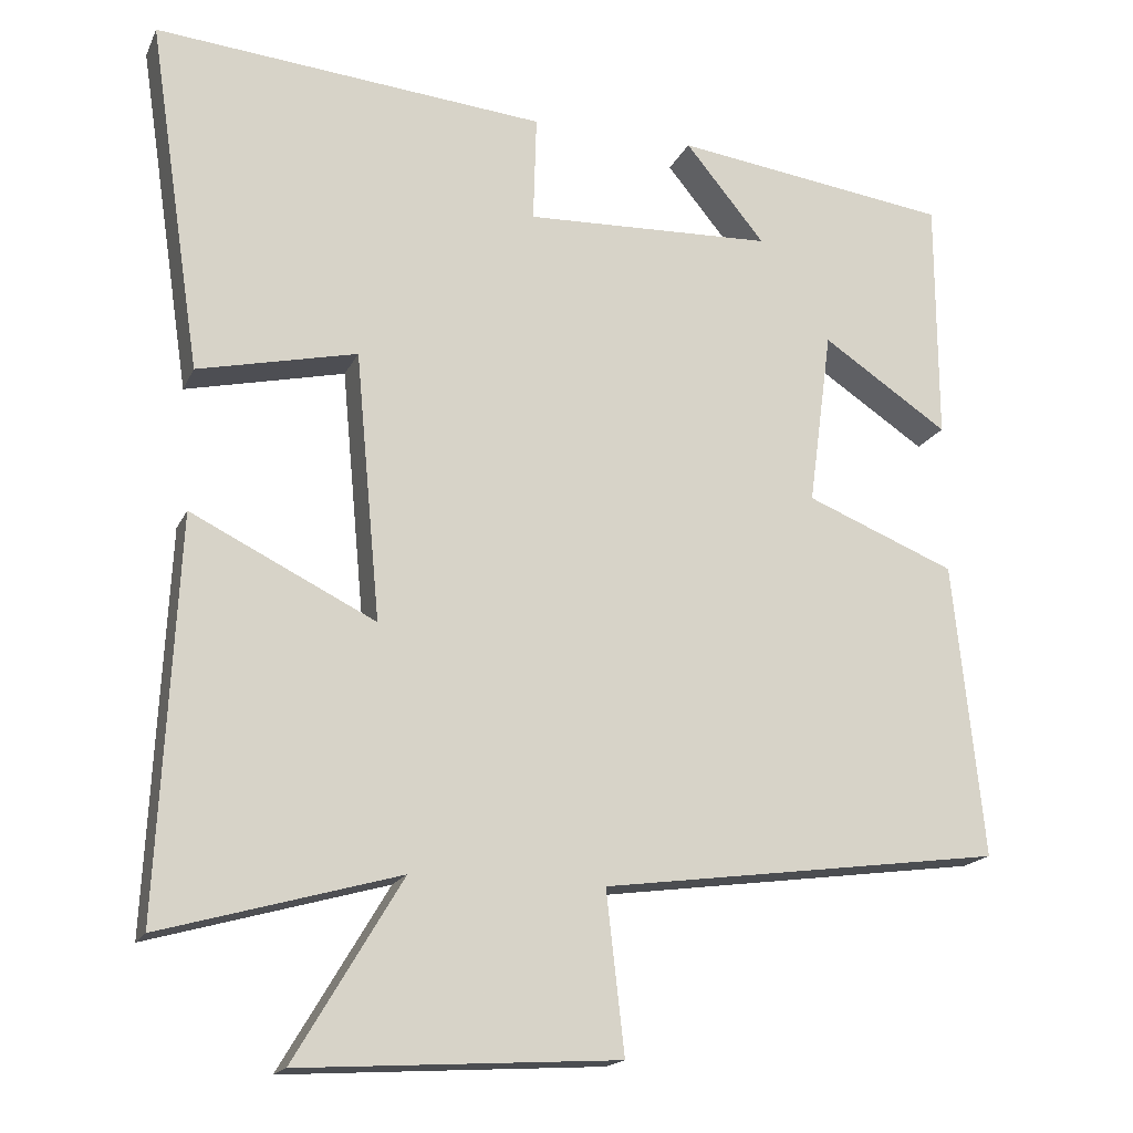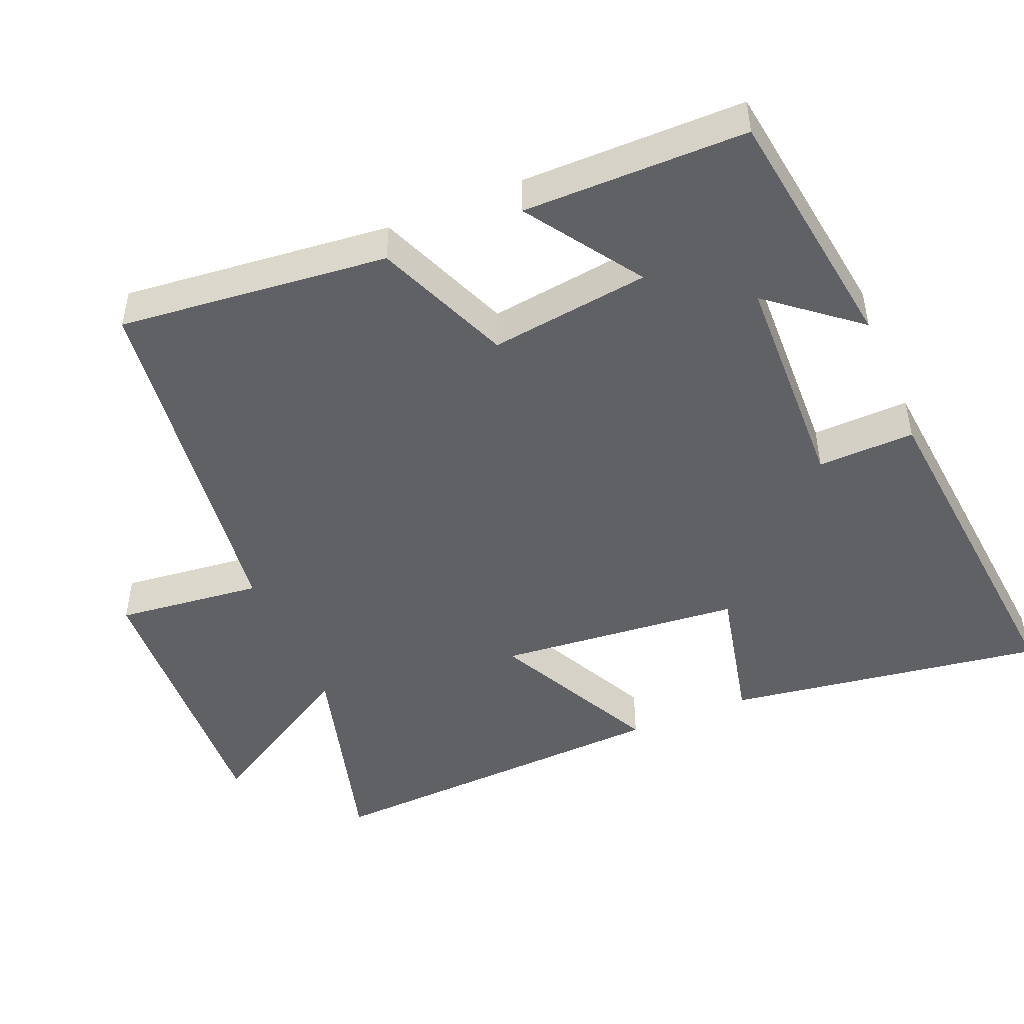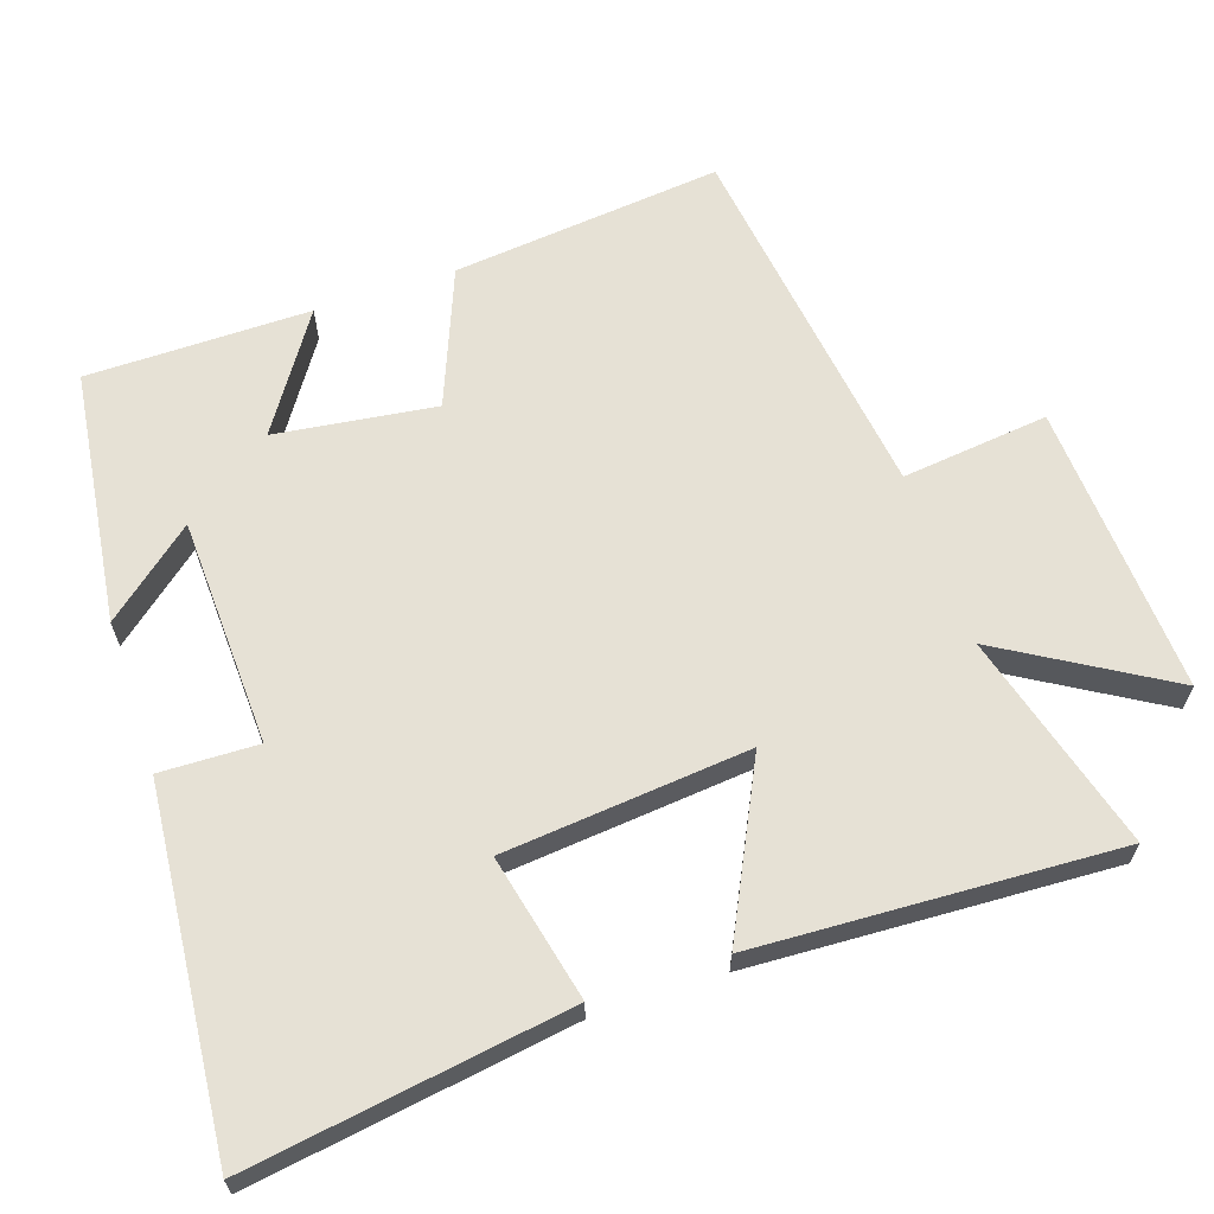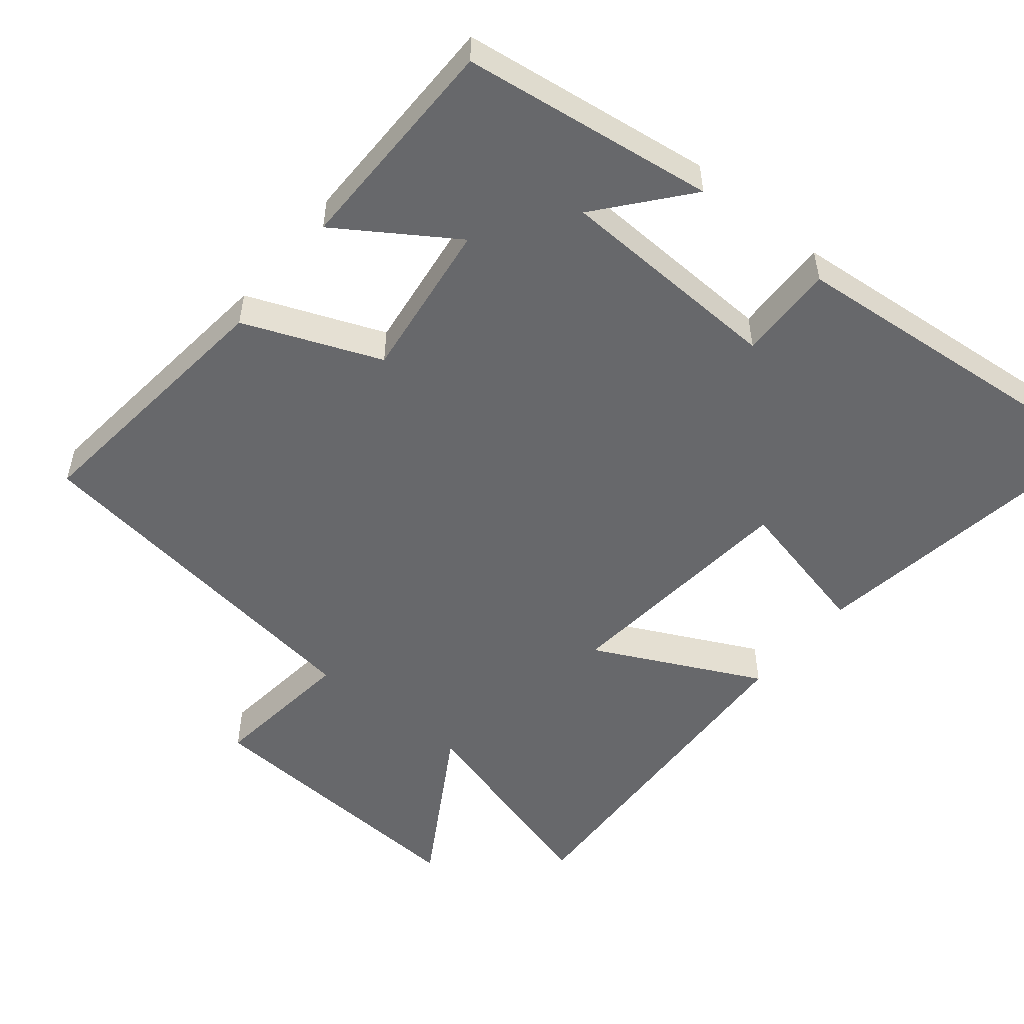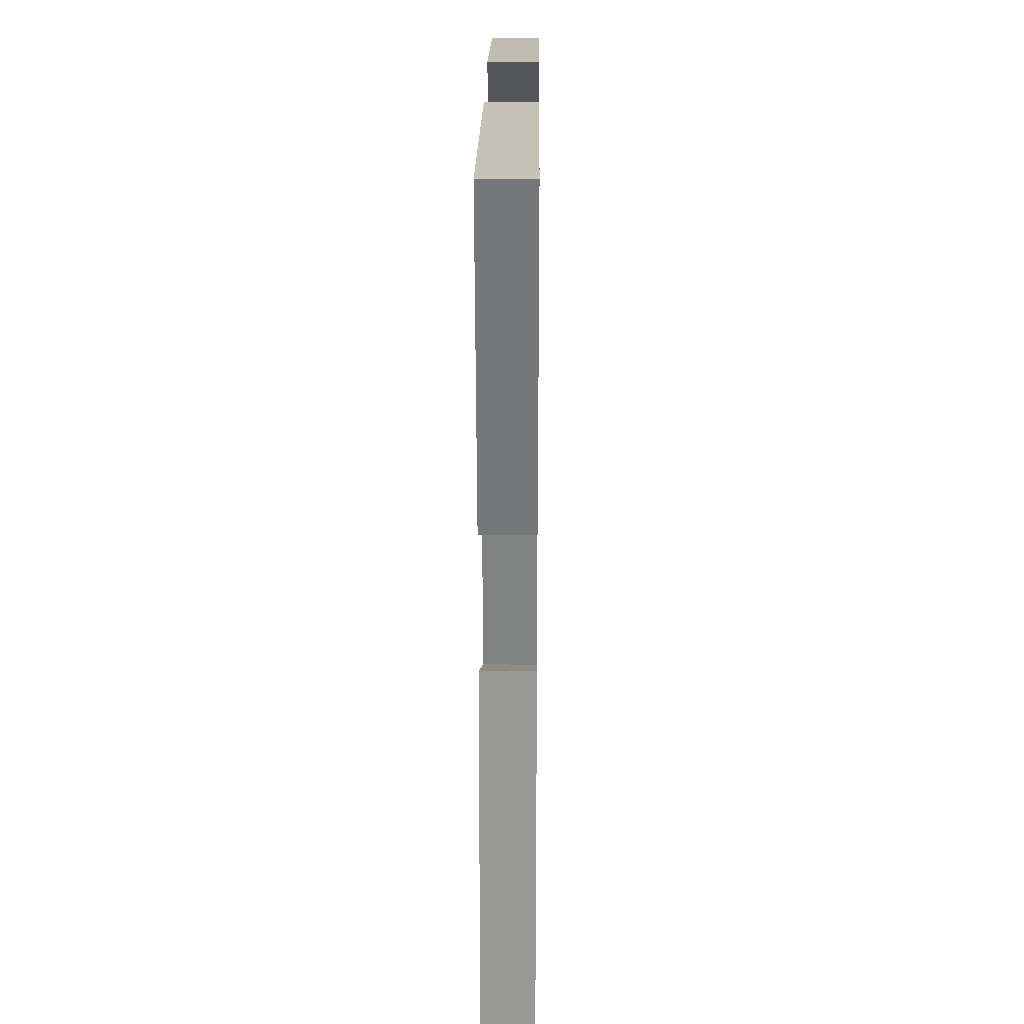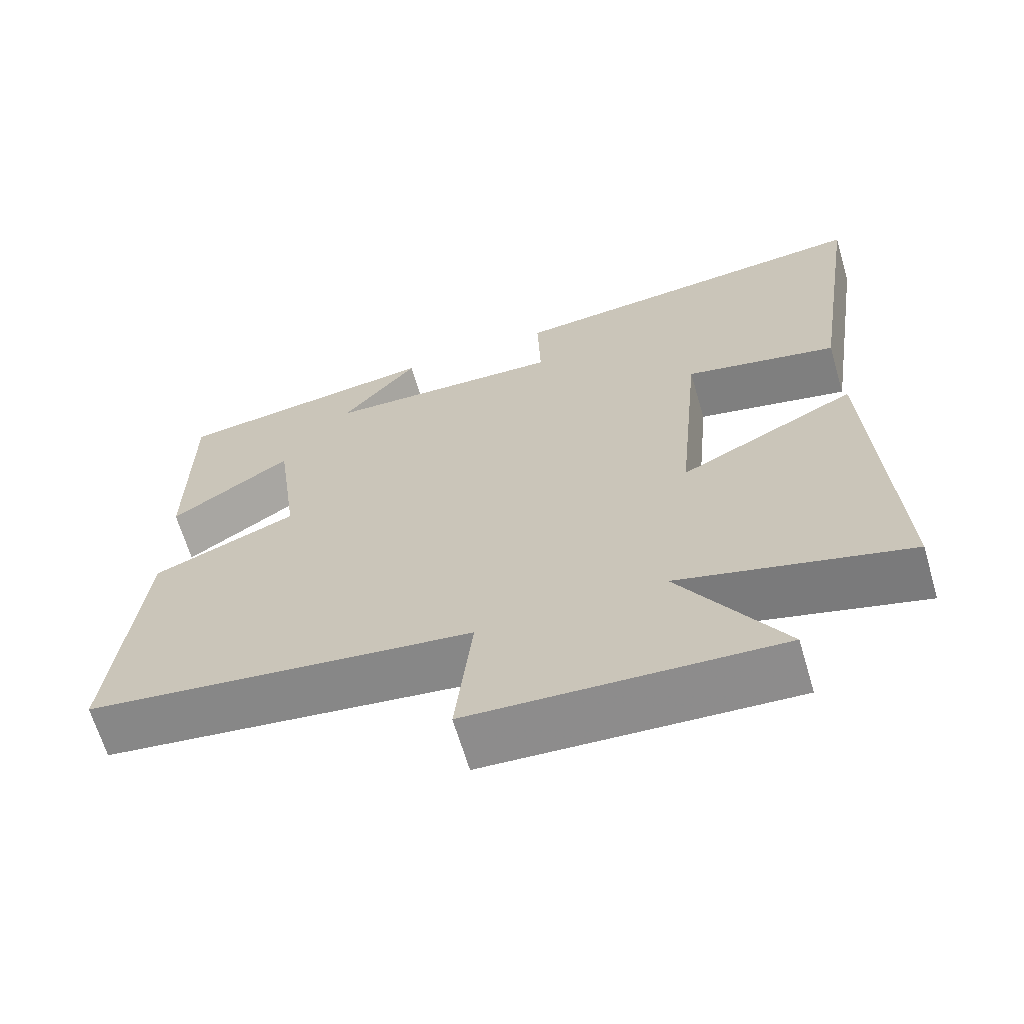
<metadata>
{"format":"obj","ext":"obj","renderer":"f3d","projection":"perspective","resolution":1024,"background":"white","views":[{"elev":-17.4,"azim":161.4,"up":"+Z"},{"elev":-47.3,"azim":-67.1,"up":"+Y"},{"elev":64.2,"azim":71.4,"up":"+Y"},{"elev":-52.4,"azim":-39.3,"up":"+Y"},{"elev":24.3,"azim":90.6,"up":"+Z"},{"elev":-65.7,"azim":16.5,"up":"+Z"}]}
</metadata>
<code>
v 0.525 0.07 -0.585
v 0.222 0.07 -0.5
v 0.359 0.07 -0.729
v -0.047 0.07 -0.705
v -0.024 0.07 -0.5
v -0.539 0.07 -0.431
v -0.5 0.07 -0.054
v -0.309 0.07 0.023
v -0.339 0.07 0.247
v -0.5 0.07 0.14
v -0.499 0.07 0.452
v -0.145 0.07 0.5
v -0.247 0.07 0.376
v 0.071 0.07 0.364
v 0.067 0.07 0.5
v 0.567 0.07 0.546
v 0.5 0.07 0.099
v 0.297 0.07 0.145
v 0.265 0.07 -0.197
v 0.5 0.07 -0.081
v 0.525 0 -0.585
v 0.222 0 -0.5
v 0.359 0 -0.729
v -0.047 0 -0.705
v -0.024 0 -0.5
v -0.539 0 -0.431
v -0.5 0 -0.054
v -0.309 0 0.023
v -0.339 0 0.247
v -0.5 0 0.14
v -0.499 0 0.452
v -0.145 0 0.5
v -0.247 0 0.376
v 0.071 0 0.364
v 0.067 0 0.5
v 0.567 0 0.546
v 0.5 0 0.099
v 0.297 0 0.145
v 0.265 0 -0.197
v 0.5 0 -0.081
f 19 20 1 2
f 18 19 2
f 15 16 17 18
f 14 15 18 2
f 13 14 2
f 10 11 12 13
f 9 10 13
f 8 9 13 2
f 5 6 7 8
f 5 8 2 3
f 3 4 5
f 22 21 40 39
f 22 39 38
f 38 37 36 35
f 22 38 35 34
f 22 34 33
f 33 32 31 30
f 33 30 29
f 22 33 29 28
f 28 27 26 25
f 23 22 28 25
f 25 24 23
f 1 21 22 2
f 2 22 23 3
f 3 23 24 4
f 4 24 25 5
f 5 25 26 6
f 6 26 27 7
f 7 27 28 8
f 8 28 29 9
f 9 29 30 10
f 10 30 31 11
f 11 31 32 12
f 12 32 33 13
f 13 33 34 14
f 14 34 35 15
f 15 35 36 16
f 16 36 37 17
f 17 37 38 18
f 18 38 39 19
f 19 39 40 20
f 20 40 21 1

</code>
